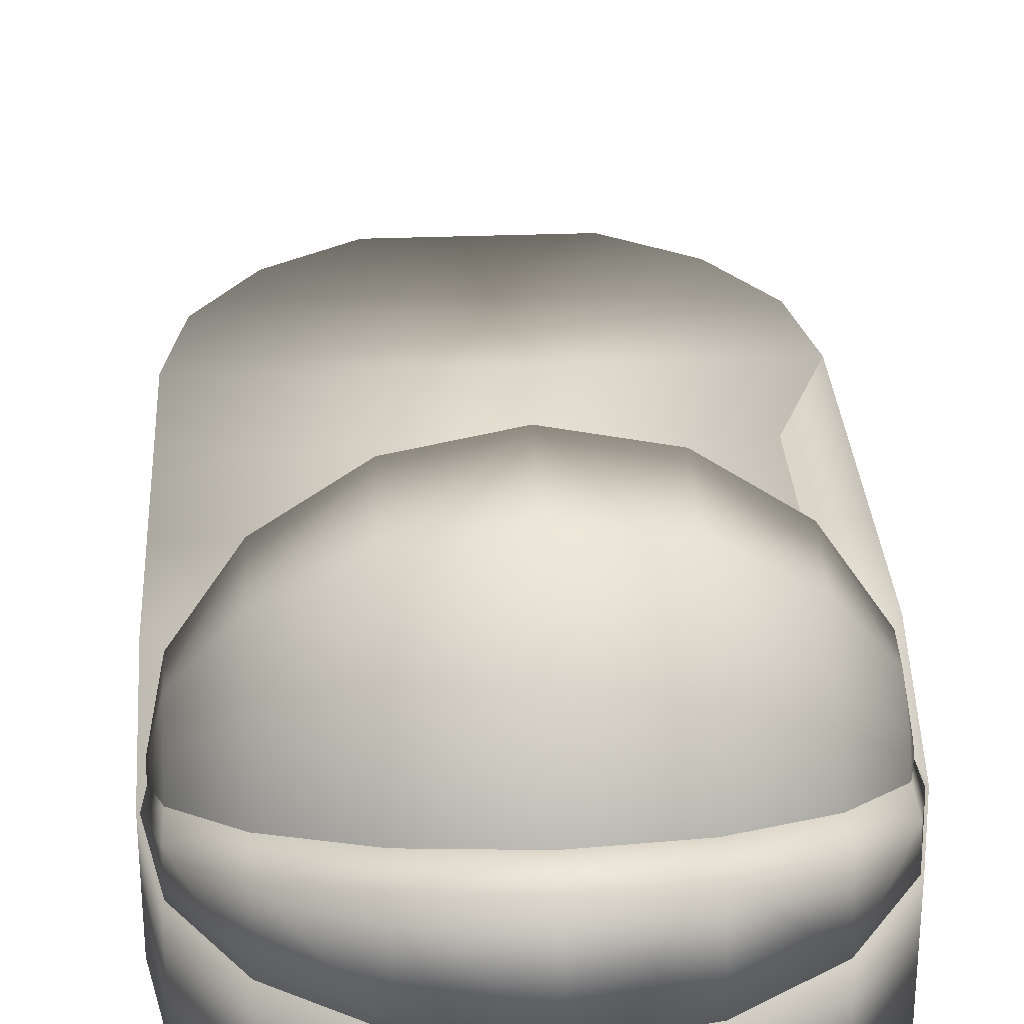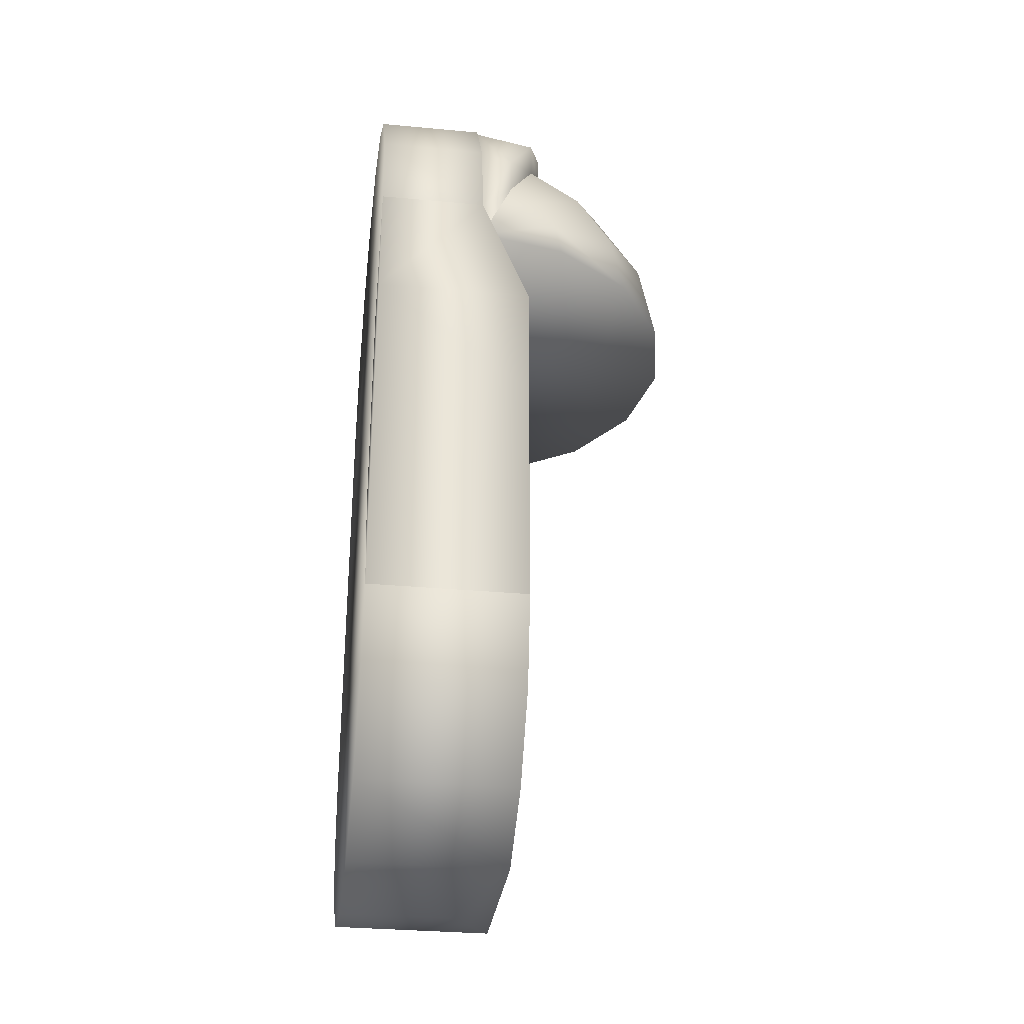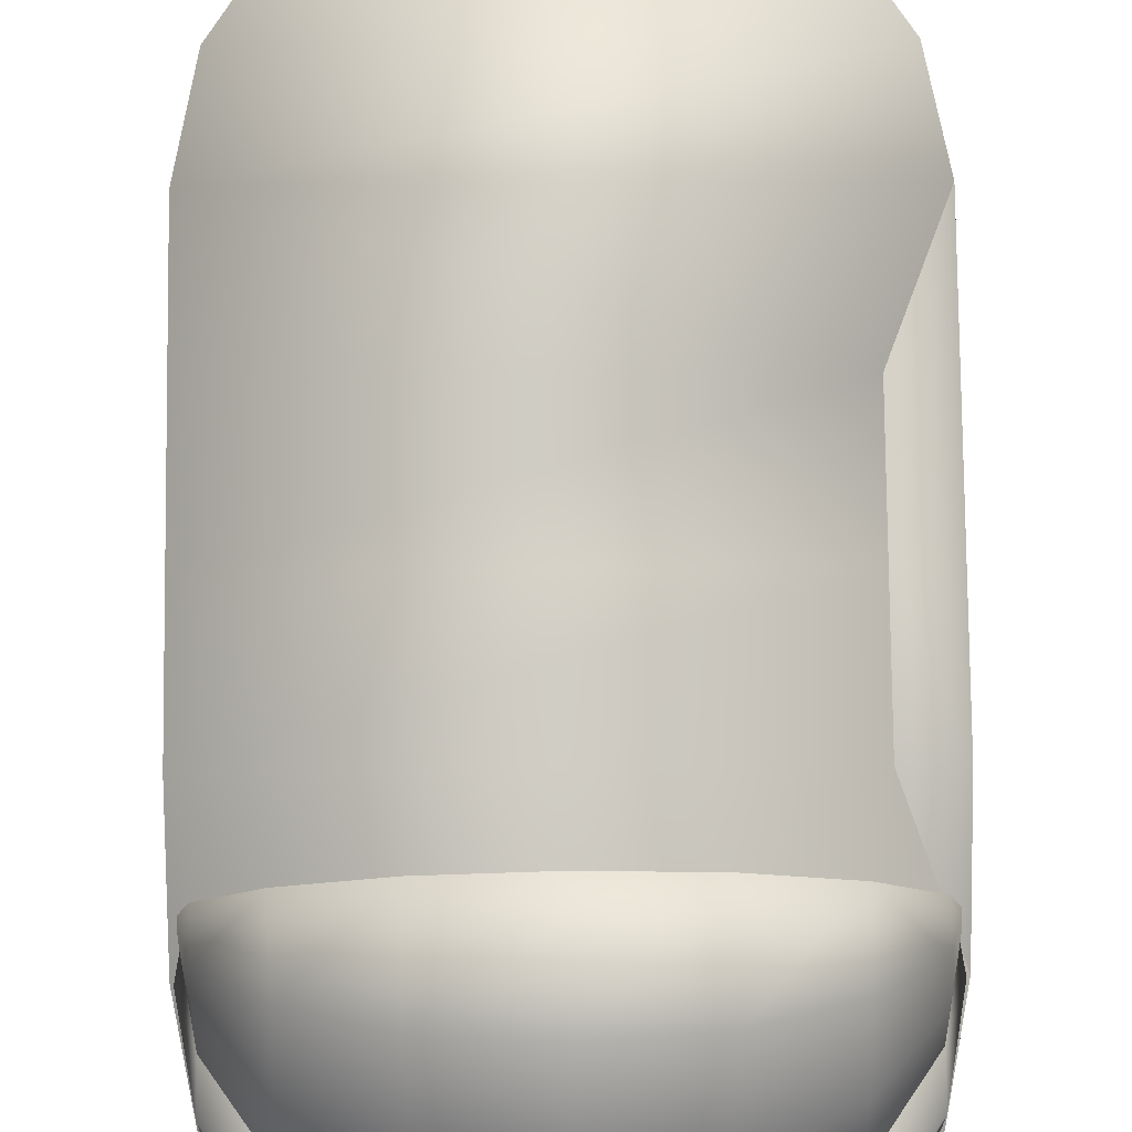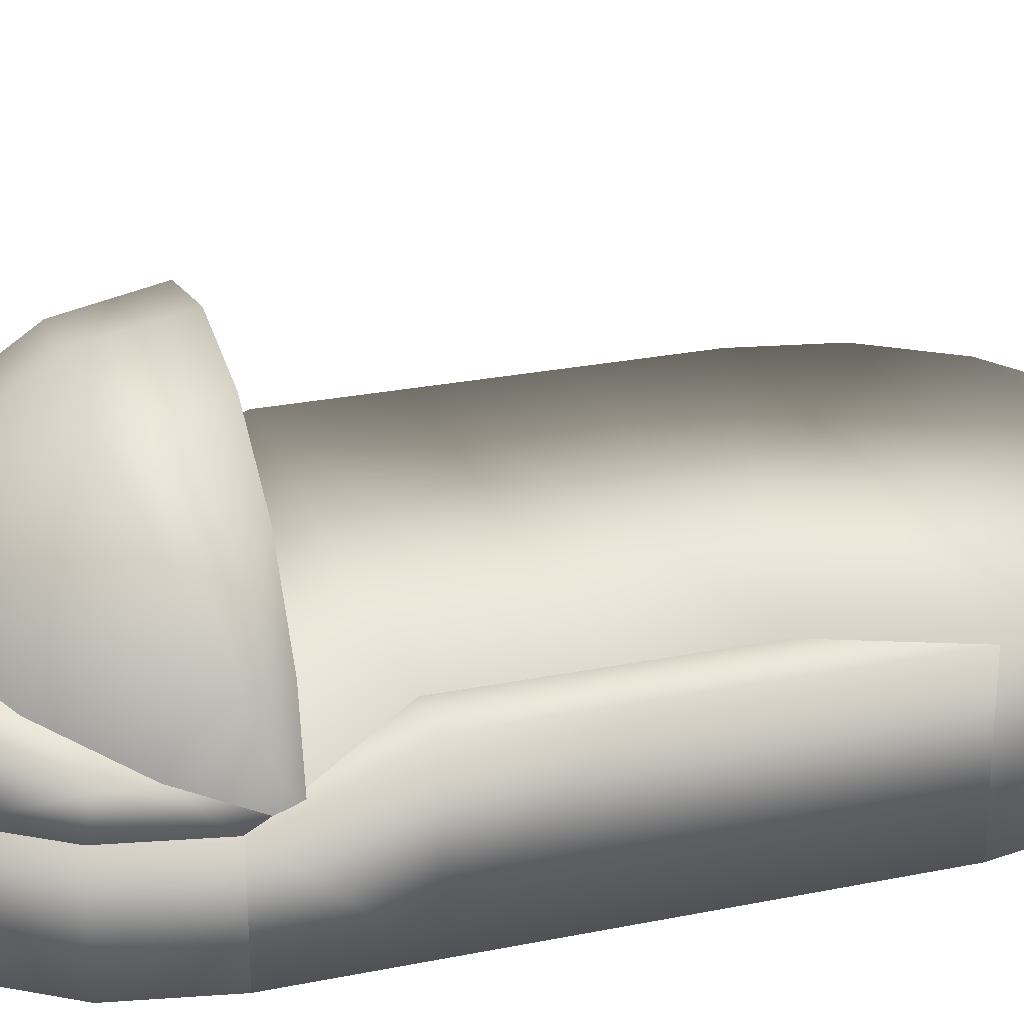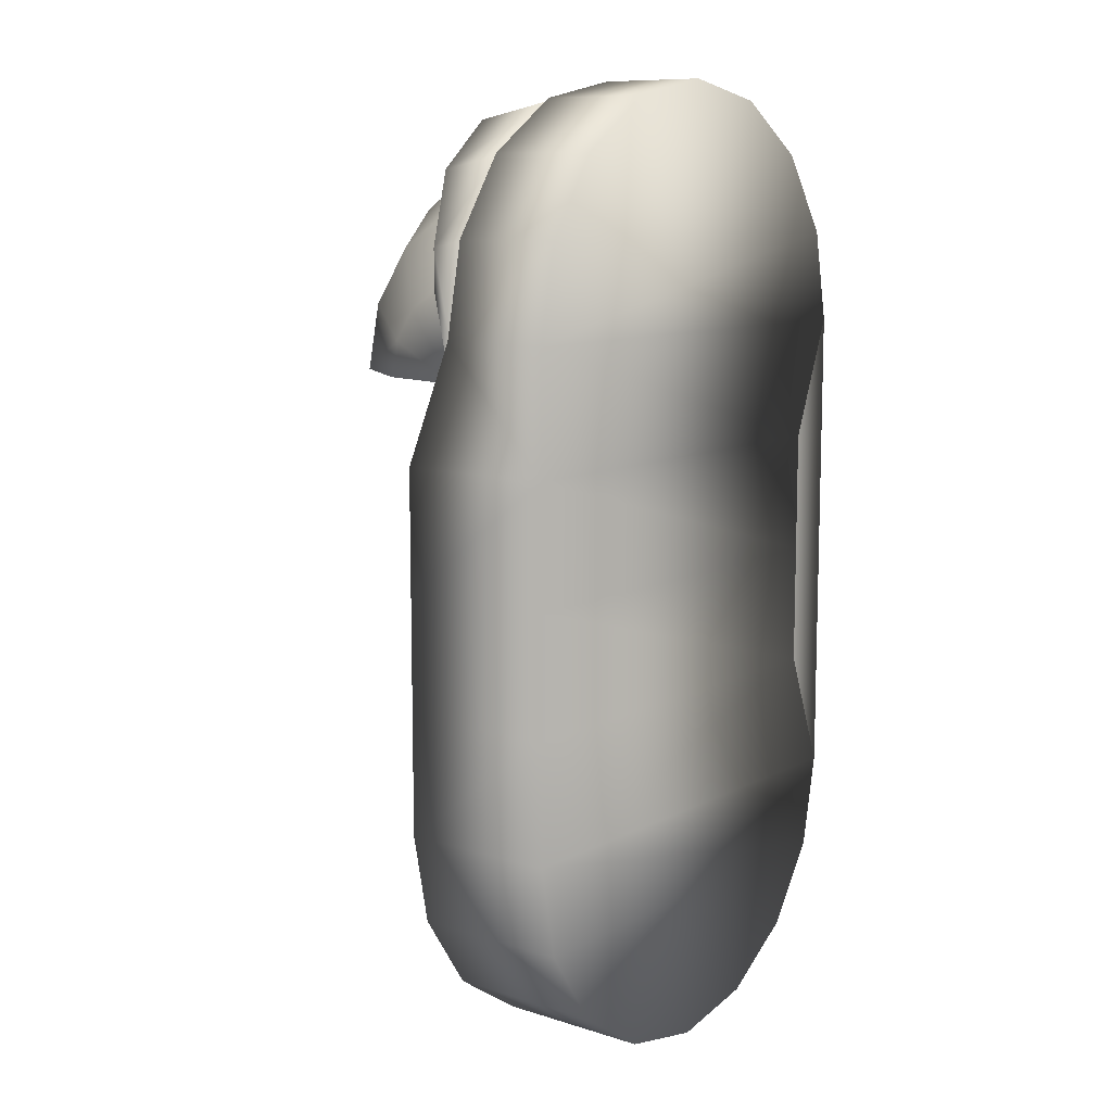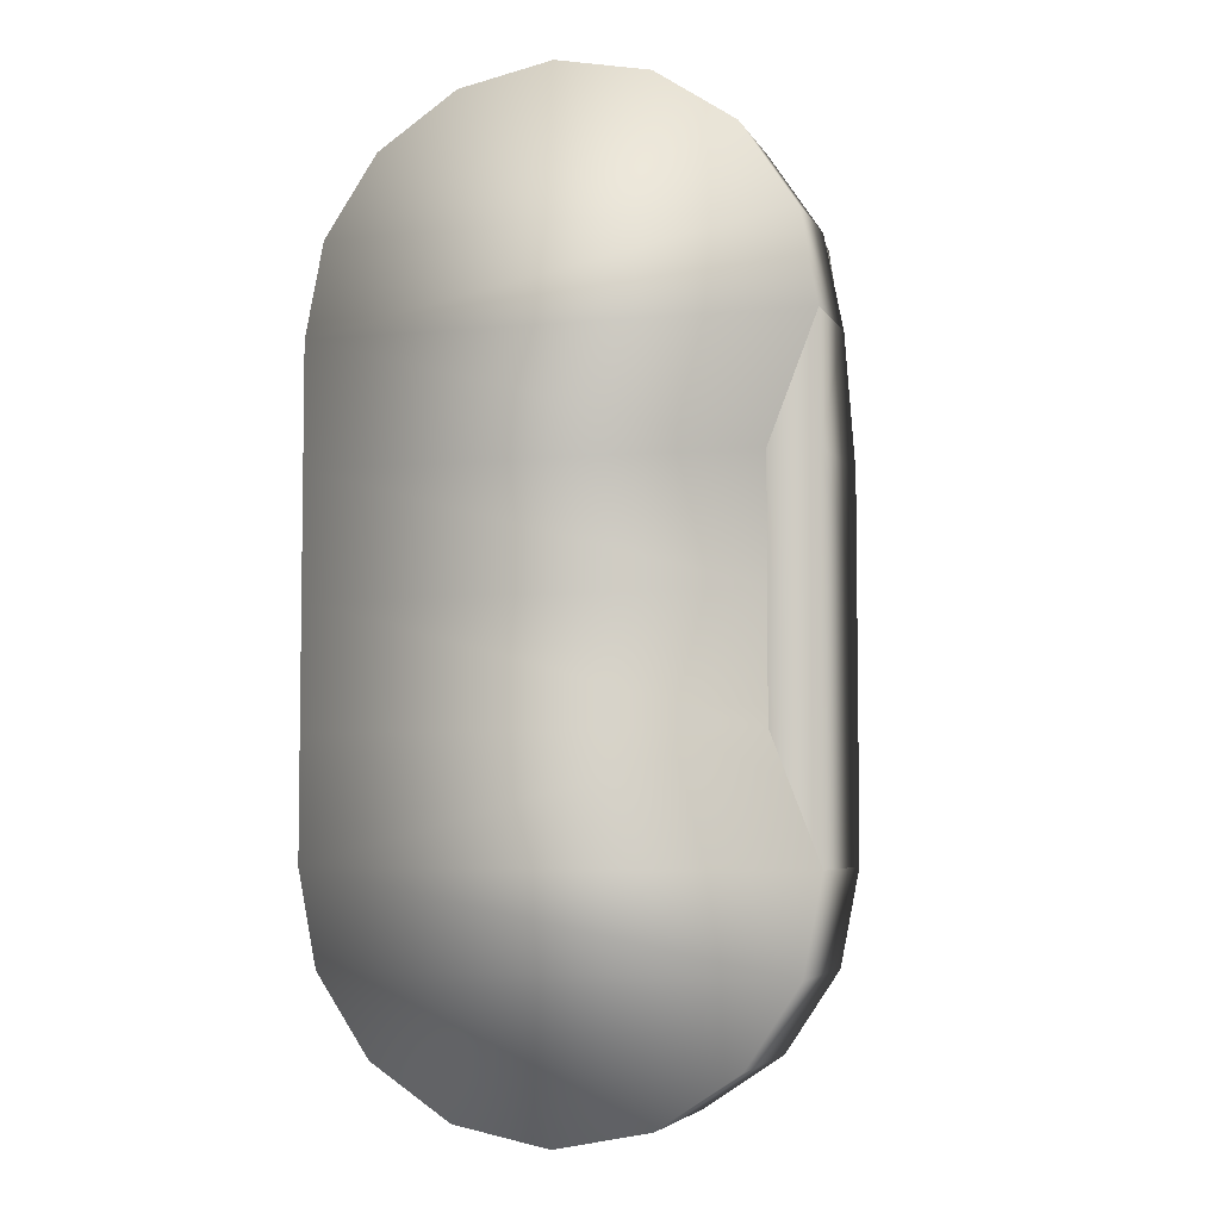
<metadata>
{"format":"obj","ext":"obj","renderer":"f3d","projection":"perspective","resolution":1024,"background":"white","views":[{"elev":29.6,"azim":176.7,"up":"+Z"},{"elev":-31.6,"azim":-97.5,"up":"+Y"},{"elev":78.9,"azim":179.4,"up":"+Z"},{"elev":26.4,"azim":-107.6,"up":"+Z"},{"elev":10.2,"azim":128.2,"up":"+Y"},{"elev":-5.1,"azim":-162.9,"up":"+Y"}]}
</metadata>
<code>
v -0.55 0.55 -3e-06
v -0.55 -0.55 0.1126
v -0.55 0.55 -0.25
v -0.55 -0.55 -0.25
v -0.4427 0.275 0.1126
v -0.4427 2e-06 0.1126
v -0.4427 -0.275 0.1126
v -0.4427 0.275 -0.25
v -0.4427 2e-06 -0.25
v -0.4427 -0.275 -0.25
v -0.55 0.275 0.1126
v -0.55 -0 0.1126
v -0.55 -0.275 0.1126
v -0.55 0.275 -0.25
v -0.55 -0 -0.25
v -0.55 -0.275 -0.25
v -0.504 0.666 -0.002957
v -0.3858 0.843 -0.002956
v -0.2088 0.9613 -0.002954
v -1e-06 1.003 -0.002952
v 0.2088 0.9613 -0.00295
v 0.3858 0.843 -0.002947
v 0.504 0.666 -0.002946
v 0.504 0.6501 0.07695
v 0.3858 0.8136 0.1447
v 0.2088 0.9229 0.1899
v -5e-06 0.9613 0.2058
v -0.2088 0.9229 0.1899
v -0.3858 0.8136 0.1447
v -0.504 0.6501 0.07694
v -0.5456 0.4572 -0.002957
v 0.5456 0.4572 -0.002945
v -0.504 0.7579 -0.002957
v -0.3858 0.9349 -0.002956
v -0.2088 1.053 -0.002954
v -1e-06 1.095 -0.002952
v 0.2088 1.053 -0.00295
v 0.3858 0.9349 -0.002947
v 0.504 0.7579 -0.002946
v 0.504 0.742 0.07695
v 0.3858 0.9055 0.1447
v 0.2088 1.015 0.1899
v -5e-06 1.053 0.2058
v -0.2088 1.015 0.1899
v -0.3858 0.9055 0.1447
v -0.504 0.742 0.07694
v -0.5456 0.5491 -0.002957
v 0.5456 0.5491 -0.002945
v -0.5456 0.4603 -0.006334
v -0.504 0.6691 -0.006334
v -0.3858 0.8461 -0.006333
v -0.2088 0.9644 -0.006331
v -1.1e-05 1.006 -0.006329
v 0.2088 0.9644 -0.006327
v 0.3858 0.8461 -0.006324
v 0.504 0.6691 -0.006322
v 0.504 0.6532 0.07357
v 0.3858 0.8167 0.1413
v 0.2088 0.926 0.1866
v -1.5e-05 0.9644 0.2024
v -0.2088 0.926 0.1866
v -0.3858 0.8167 0.1413
v -0.504 0.6532 0.07356
v -0.504 0.608 0.1413
v -0.3858 0.7331 0.2664
v -0.2088 0.8167 0.3501
v -1.7e-05 0.8461 0.3794
v 0.2088 0.8167 0.3501
v 0.3858 0.7331 0.2665
v 0.504 0.608 0.1413
v 0.504 0.5402 0.1866
v 0.3858 0.608 0.3501
v 0.2088 0.6532 0.4593
v -1.8e-05 0.6691 0.4977
v -0.2088 0.6532 0.4593
v -0.3858 0.608 0.3501
v -0.504 0.5402 0.1866
v -0.504 0.4603 0.2024
v -0.3858 0.4603 0.3794
v -0.2088 0.4603 0.4977
v -1.7e-05 0.4603 0.5392
v 0.2088 0.4603 0.4977
v 0.3858 0.4603 0.3794
v 0.504 0.4603 0.2025
v 0.5456 0.4603 -0.006322
v 0.3889 0.9389 2e-06
v 0.2105 1.058 1e-06
v 5e-06 1.1 0
v -0.2105 1.058 -1e-06
v -0.3889 0.9389 -2e-06
v -0.5081 0.7605 -2e-06
v -0.55 0.55 -3e-06
v 0.55 0.55 3e-06
v 0.5081 0.7605 3e-06
v 0.55 -0.55 0.1126
v 0.5081 -0.7605 0.1126
v 0.3889 -0.9389 0.1126
v 0.2105 -1.058 0.1126
v -5e-06 -1.1 -0
v -0.2105 -1.058 0.1126
v -0.3889 -0.9389 0.1126
v -0.5081 -0.7605 0.1126
v -0.55 -0.55 0.1126
v 0.3889 0.9389 -0.25
v 0.2105 1.058 -0.25
v 7e-06 1.1 -0.25
v -0.2105 1.058 -0.25
v -0.3889 0.9389 -0.25
v -0.5081 0.7605 -0.25
v -0.55 0.55 -0.25
v 0.55 0.55 -0.25
v 0.5081 0.7605 -0.25
v 0.55 -0.55 -0.25
v 0.5081 -0.7605 -0.25
v 0.3889 -0.9389 -0.25
v 0.2105 -1.058 -0.25
v -2e-06 -1.1 -0.25
v -0.2105 -1.058 -0.25
v -0.3889 -0.9389 -0.25
v -0.5081 -0.7605 -0.25
v -0.55 -0.55 -0.25
v -0.4427 0.275 0.1126
v -0.4427 2e-06 0.1126
v -0.4427 -0.275 0.1126
v 0.55 0.275 0.1126
v 0.55 -2e-06 0.1126
v 0.55 -0.275 0.1126
v -0.4427 0.275 -0.25
v -0.4427 2e-06 -0.25
v -0.4427 -0.275 -0.25
v 0.55 0.275 -0.25
v 0.55 -3e-06 -0.25
v 0.55 -0.275 -0.25
f 1 11 5
f 3 8 14
f 4 16 10
f 2 7 13
f 33 47 46
f 39 40 48
f 38 41 40
f 38 40 39
f 37 42 41
f 37 41 38
f 36 43 42
f 36 42 37
f 35 44 43
f 35 43 36
f 34 45 44
f 34 44 35
f 33 46 34
f 46 45 34
f 17 31 47
f 17 47 33
f 32 23 48
f 23 39 48
f 24 32 48
f 24 48 40
f 31 30 47
f 30 46 47
f 30 29 46
f 29 45 46
f 29 28 45
f 28 44 45
f 28 27 44
f 27 43 44
f 27 26 42
f 27 42 43
f 26 25 41
f 26 41 42
f 25 24 40
f 25 40 41
f 23 22 39
f 22 38 39
f 22 21 38
f 21 37 38
f 21 20 37
f 20 36 37
f 20 19 35
f 20 35 36
f 19 18 34
f 19 34 35
f 33 34 18
f 33 18 17
f 6 12 7
f 12 13 7
f 5 11 6
f 11 12 6
f 9 10 15
f 10 16 15
f 8 9 14
f 9 15 14
f 2 13 16
f 2 16 4
f 12 15 13
f 15 16 13
f 11 14 12
f 14 15 12
f 1 3 14
f 1 14 11
f 105 107 106
f 87 88 89
f 116 117 118
f 98 100 99
f 124 103 95
f 124 95 127
f 123 124 126
f 124 127 126
f 122 123 125
f 123 126 125
f 92 122 93
f 122 125 93
f 133 113 130
f 113 121 130
f 132 133 130
f 132 130 129
f 131 132 129
f 131 129 128
f 111 131 128
f 111 128 110
f 131 111 93
f 131 93 125
f 132 131 126
f 131 125 126
f 133 132 127
f 132 126 127
f 113 133 95
f 133 127 95
f 122 92 128
f 92 110 128
f 123 122 128
f 123 128 129
f 124 123 129
f 124 129 130
f 103 124 121
f 124 130 121
f 97 101 100
f 97 100 98
f 96 102 101
f 96 101 97
f 115 116 118
f 115 118 119
f 114 115 120
f 115 119 120
f 95 103 102
f 95 102 96
f 113 114 120
f 113 120 121
f 91 92 93
f 91 93 94
f 109 112 111
f 109 111 110
f 86 90 94
f 90 91 94
f 104 112 108
f 112 109 108
f 86 87 89
f 86 89 90
f 104 108 107
f 104 107 105
f 102 103 121
f 102 121 120
f 101 102 120
f 101 120 119
f 100 101 119
f 100 119 118
f 99 100 118
f 99 118 117
f 98 99 116
f 99 117 116
f 97 98 116
f 97 116 115
f 96 97 115
f 96 115 114
f 95 96 113
f 96 114 113
f 104 86 94
f 104 94 112
f 94 93 112
f 93 111 112
f 92 91 109
f 92 109 110
f 91 90 109
f 90 108 109
f 90 89 108
f 89 107 108
f 89 88 107
f 88 106 107
f 88 87 106
f 87 105 106
f 87 86 105
f 86 104 105
f 85 56 57
f 63 50 49
f 64 63 49
f 85 57 70
f 85 70 71
f 77 64 49
f 78 77 49
f 85 71 84
f 80 82 81
f 79 83 82
f 79 82 80
f 78 84 83
f 78 83 79
f 49 85 84
f 49 84 78
f 71 72 83
f 71 83 84
f 72 73 82
f 72 82 83
f 73 74 81
f 73 81 82
f 74 75 80
f 74 80 81
f 75 76 79
f 75 79 80
f 76 77 79
f 77 78 79
f 65 64 76
f 64 77 76
f 66 65 76
f 66 76 75
f 67 66 75
f 67 75 74
f 68 67 74
f 68 74 73
f 69 68 73
f 69 73 72
f 70 69 72
f 70 72 71
f 57 58 70
f 58 69 70
f 58 59 69
f 59 68 69
f 59 60 68
f 60 67 68
f 60 61 67
f 61 66 67
f 61 62 65
f 61 65 66
f 62 63 64
f 62 64 65
f 51 50 63
f 51 63 62
f 52 51 61
f 51 62 61
f 53 52 60
f 52 61 60
f 54 53 59
f 53 60 59
f 55 54 58
f 54 59 58
f 56 55 57
f 55 58 57

</code>
